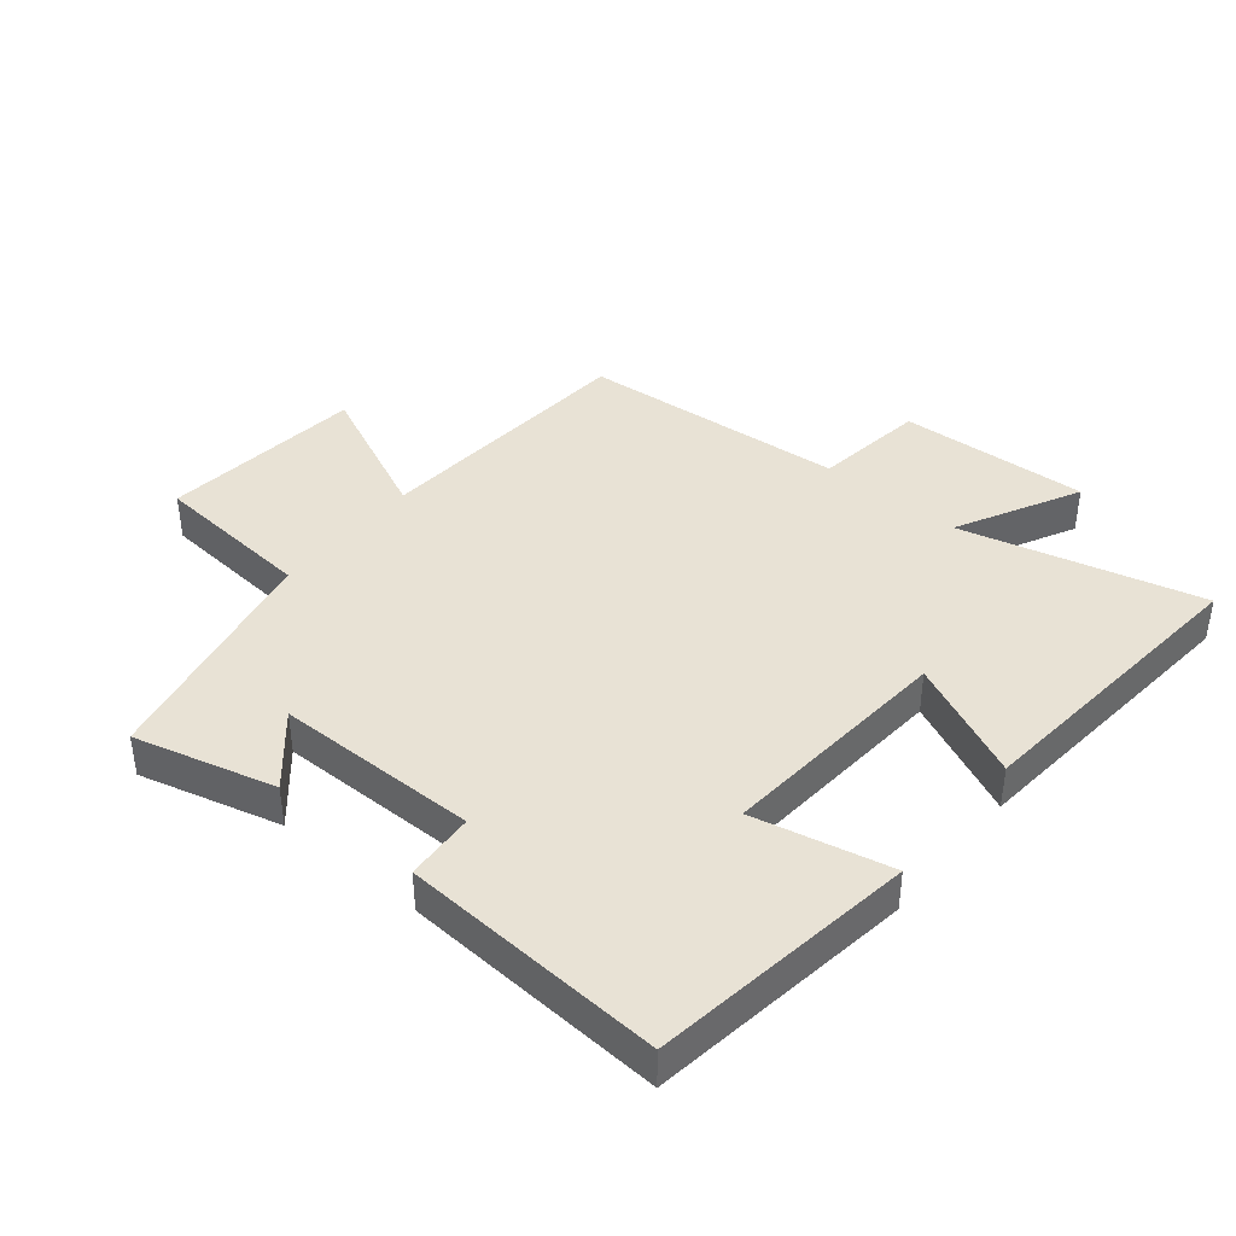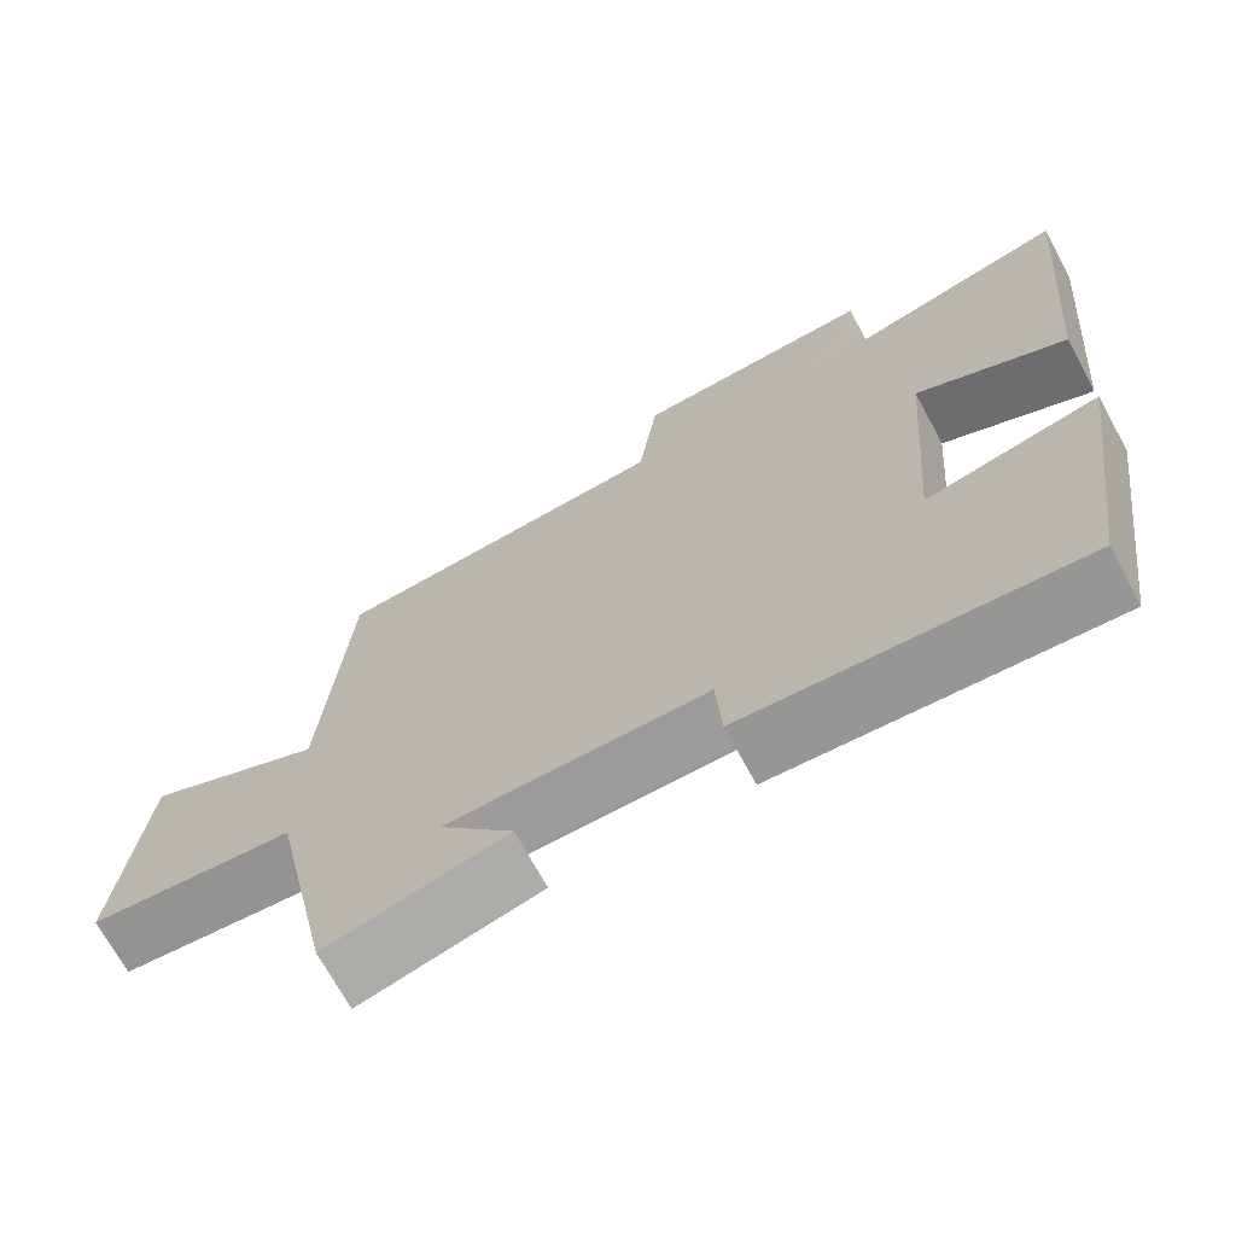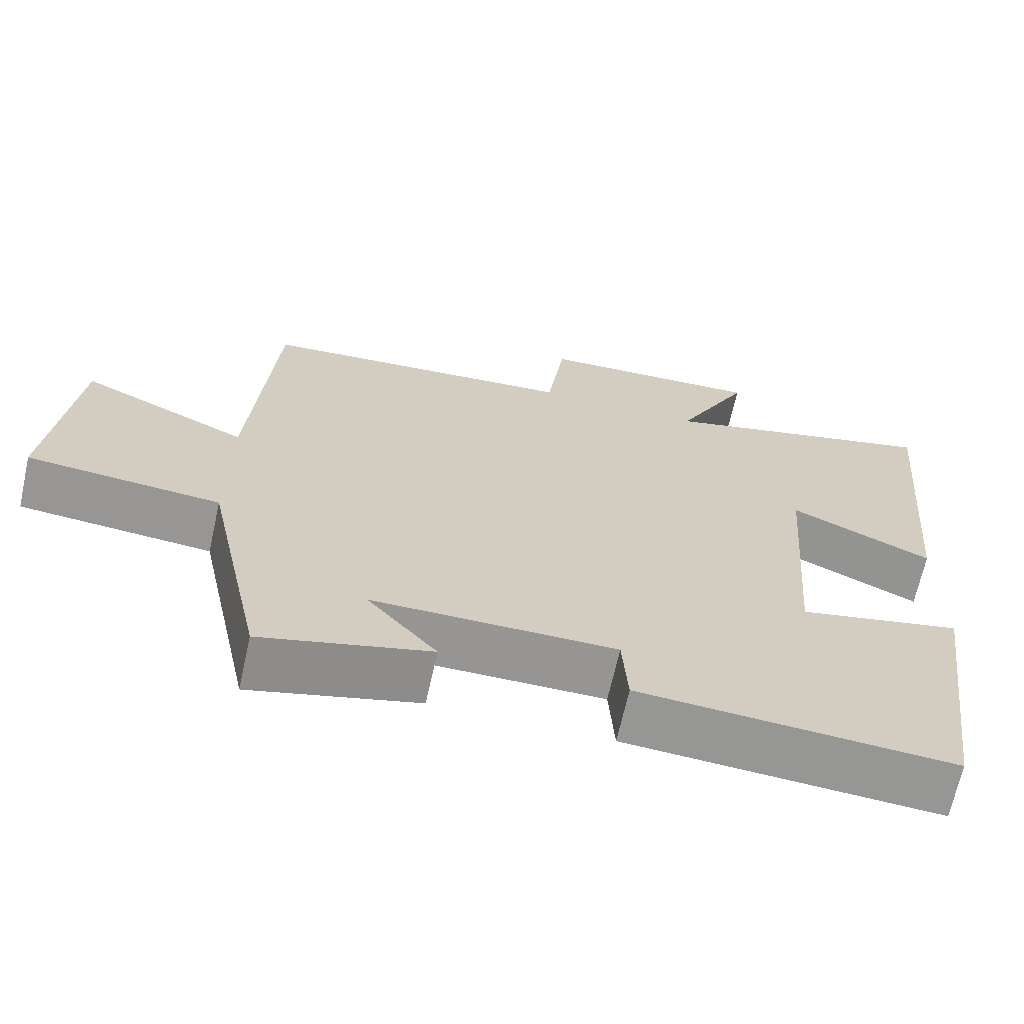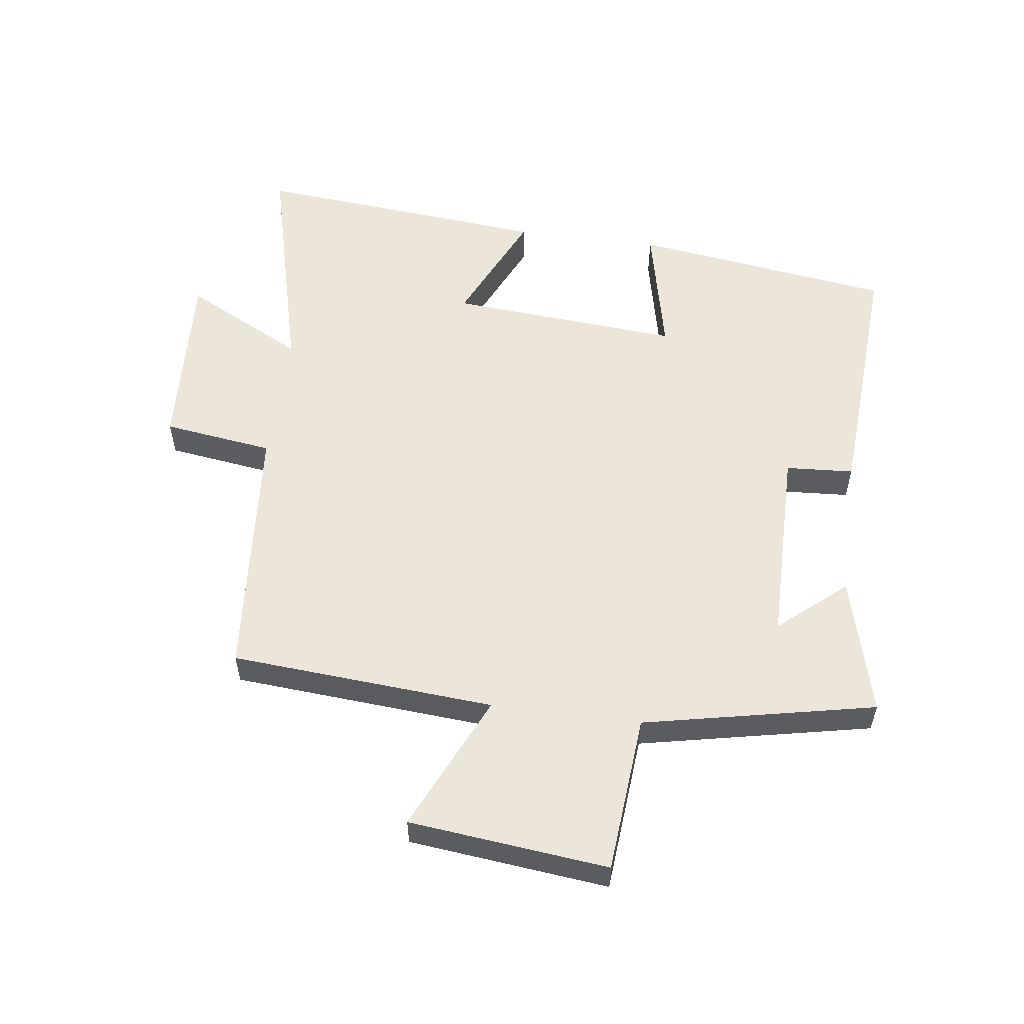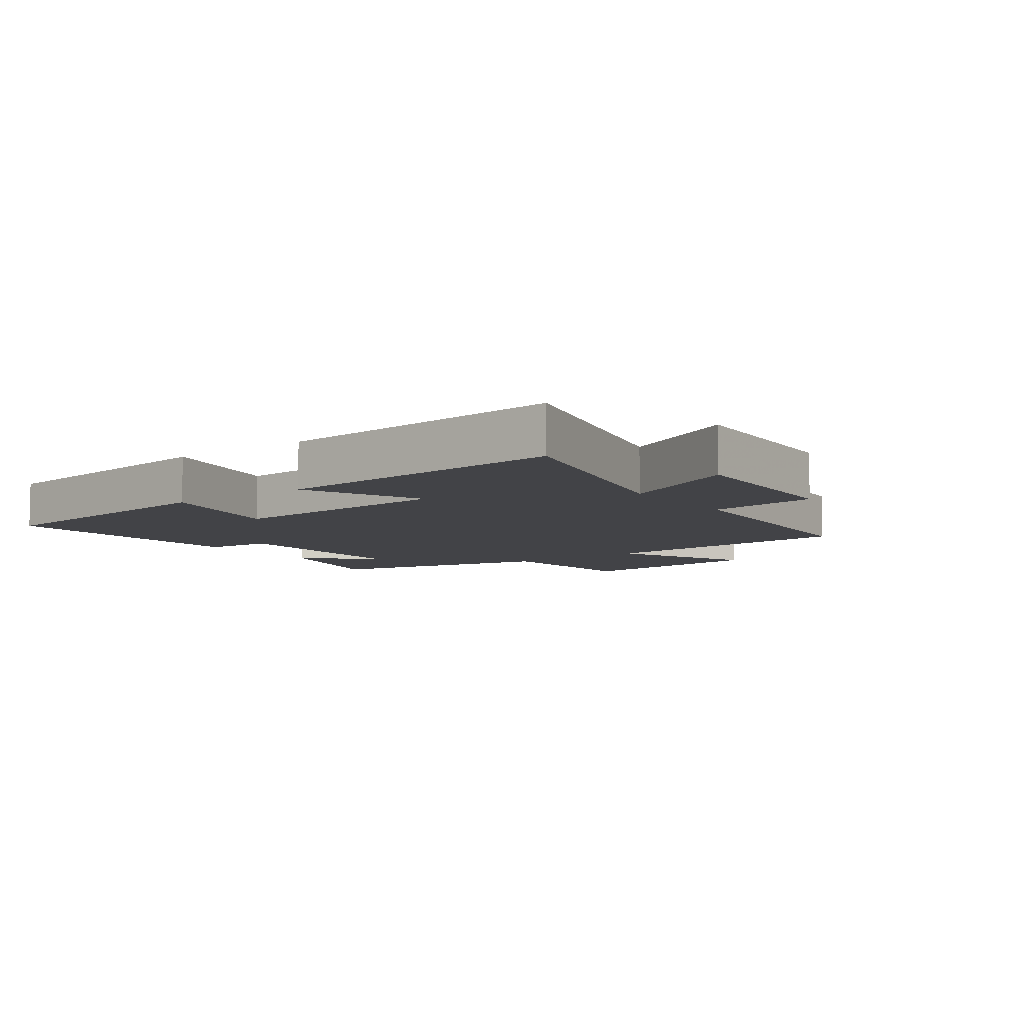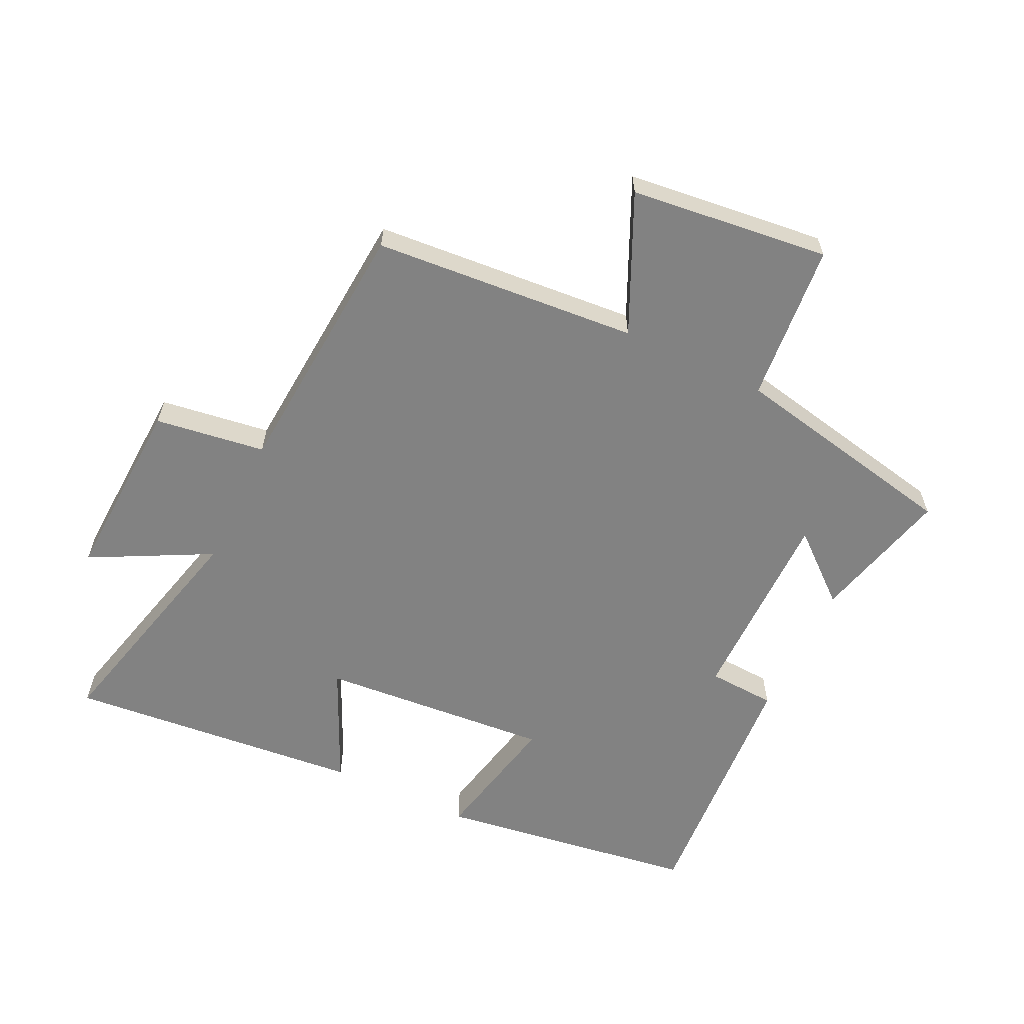
<metadata>
{"format":"obj","ext":"obj","renderer":"f3d","projection":"perspective","resolution":1024,"background":"white","views":[{"elev":40.8,"azim":-140.5,"up":"+Y"},{"elev":-69.8,"azim":-151.6,"up":"+Z"},{"elev":-67.5,"azim":167.5,"up":"+Z"},{"elev":55.6,"azim":97.6,"up":"+Y"},{"elev":-7.4,"azim":-53.8,"up":"+Y"},{"elev":-60.7,"azim":64.7,"up":"+Y"}]}
</metadata>
<code>
v 0.469 0.07 0.466
v 0.5 0.07 0.047
v 0.718 0.07 0.146
v 0.752 0.07 -0.17
v 0.5 0.07 -0.191
v 0.423 0.07 -0.558
v 0.203 0.07 -0.5
v 0.294 0.07 -0.394
v -0.024 0.07 -0.392
v -0.031 0.07 -0.5
v -0.442 0.07 -0.525
v -0.5 0.07 -0.111
v -0.286 0.07 -0.158
v -0.314 0.07 0.21
v -0.5 0.07 0.125
v -0.542 0.07 0.595
v -0.169 0.07 0.5
v -0.267 0.07 0.691
v 0.029 0.07 0.675
v 0.053 0.07 0.5
v 0.469 0 0.466
v 0.5 0 0.047
v 0.718 0 0.146
v 0.752 0 -0.17
v 0.5 0 -0.191
v 0.423 0 -0.558
v 0.203 0 -0.5
v 0.294 0 -0.394
v -0.024 0 -0.392
v -0.031 0 -0.5
v -0.442 0 -0.525
v -0.5 0 -0.111
v -0.286 0 -0.158
v -0.314 0 0.21
v -0.5 0 0.125
v -0.542 0 0.595
v -0.169 0 0.5
v -0.267 0 0.691
v 0.029 0 0.675
v 0.053 0 0.5
f 17 18 19 20
f 17 20 1 2
f 14 15 16 17
f 13 14 17 2
f 10 11 12 13
f 9 10 13
f 8 9 13 2
f 5 6 7 8
f 5 8 2 3
f 3 4 5
f 40 39 38 37
f 22 21 40 37
f 37 36 35 34
f 22 37 34 33
f 33 32 31 30
f 33 30 29
f 22 33 29 28
f 28 27 26 25
f 23 22 28 25
f 25 24 23
f 1 21 22 2
f 2 22 23 3
f 3 23 24 4
f 4 24 25 5
f 5 25 26 6
f 6 26 27 7
f 7 27 28 8
f 8 28 29 9
f 9 29 30 10
f 10 30 31 11
f 11 31 32 12
f 12 32 33 13
f 13 33 34 14
f 14 34 35 15
f 15 35 36 16
f 16 36 37 17
f 17 37 38 18
f 18 38 39 19
f 19 39 40 20
f 20 40 21 1

</code>
